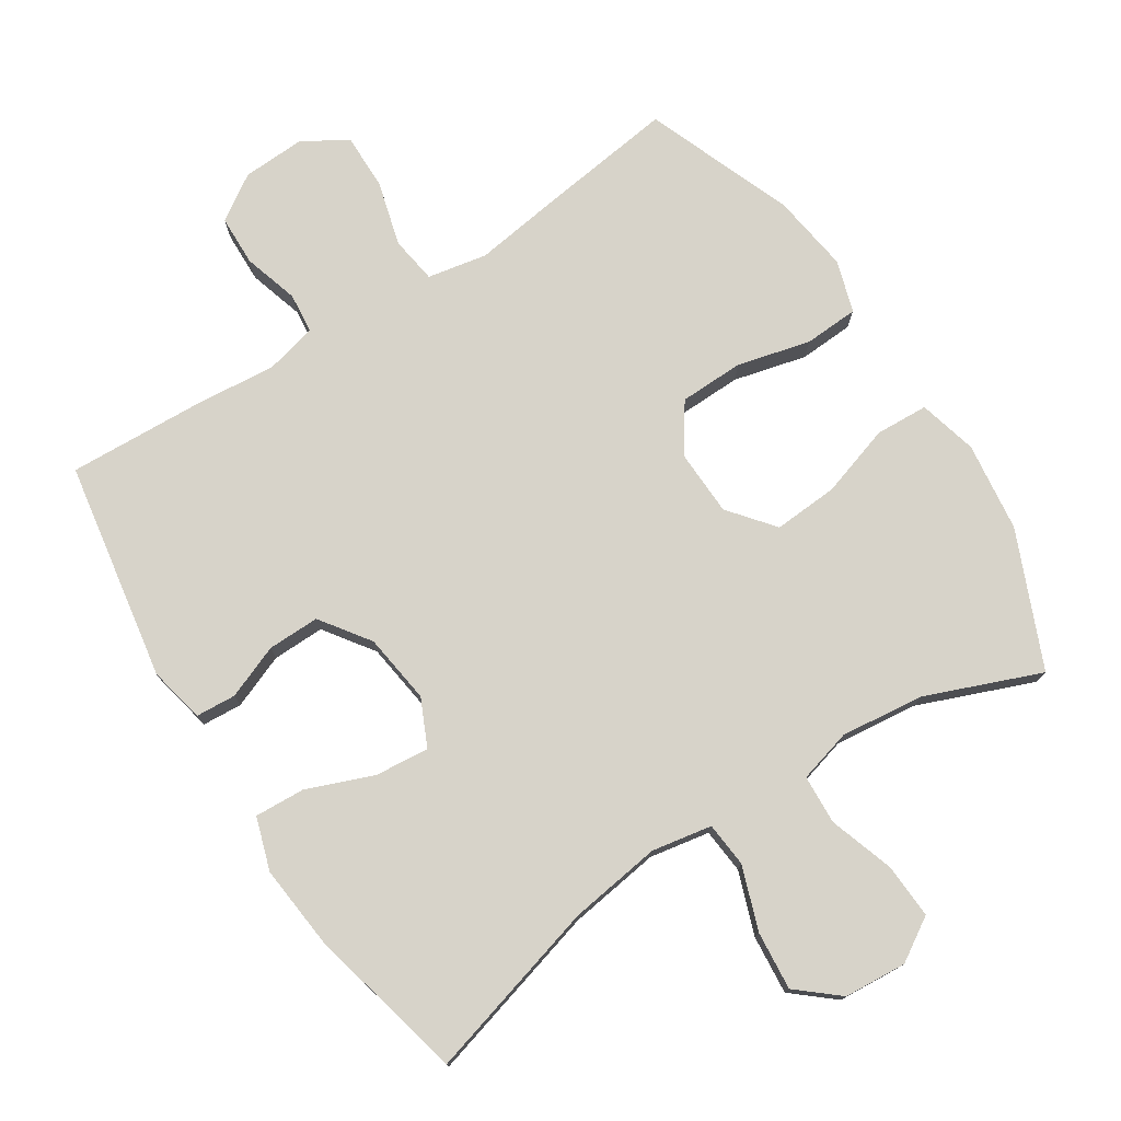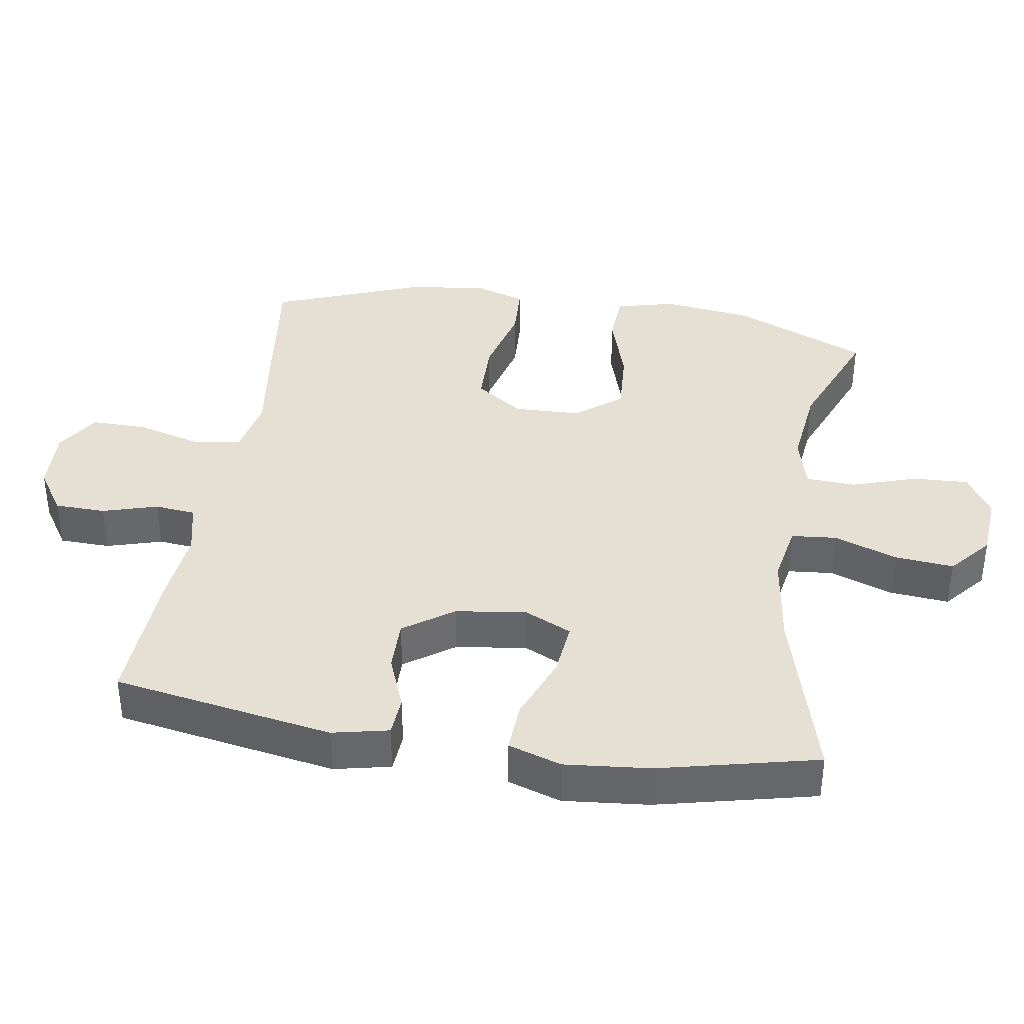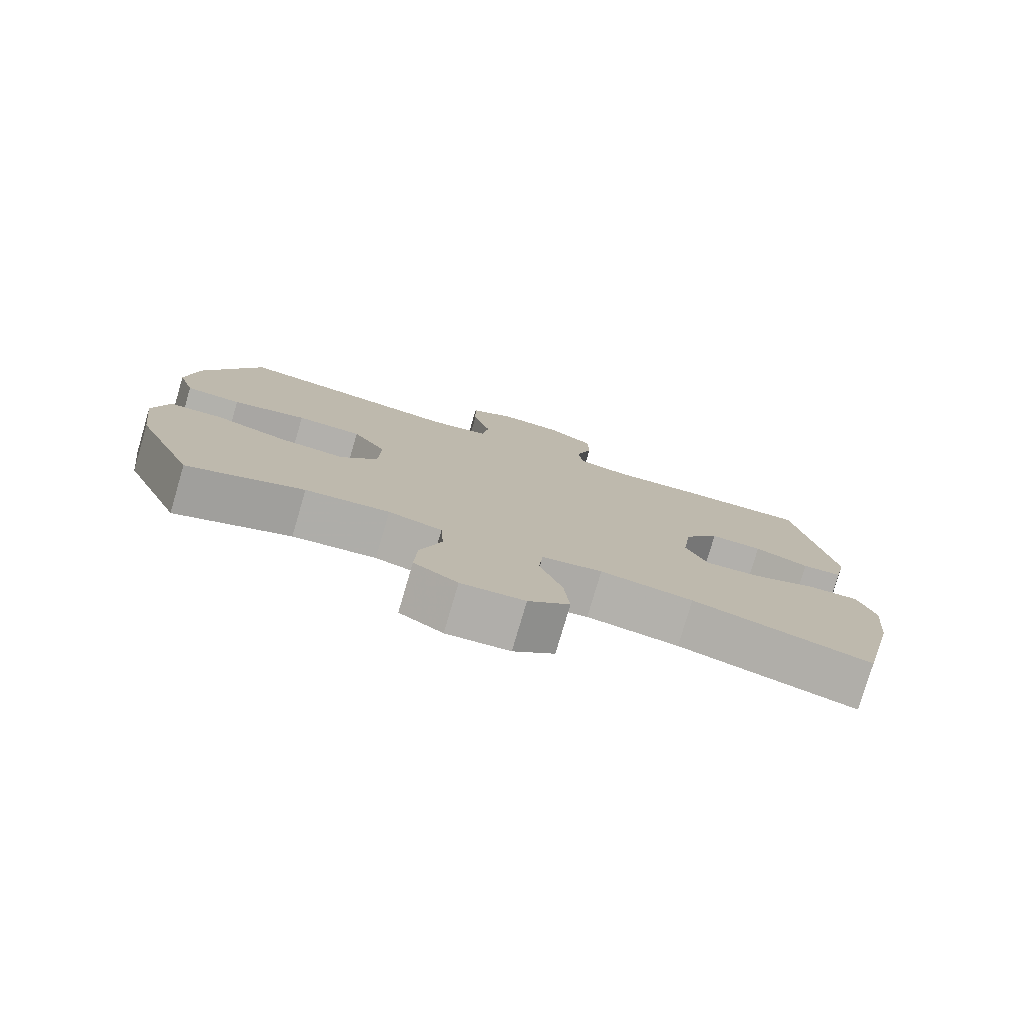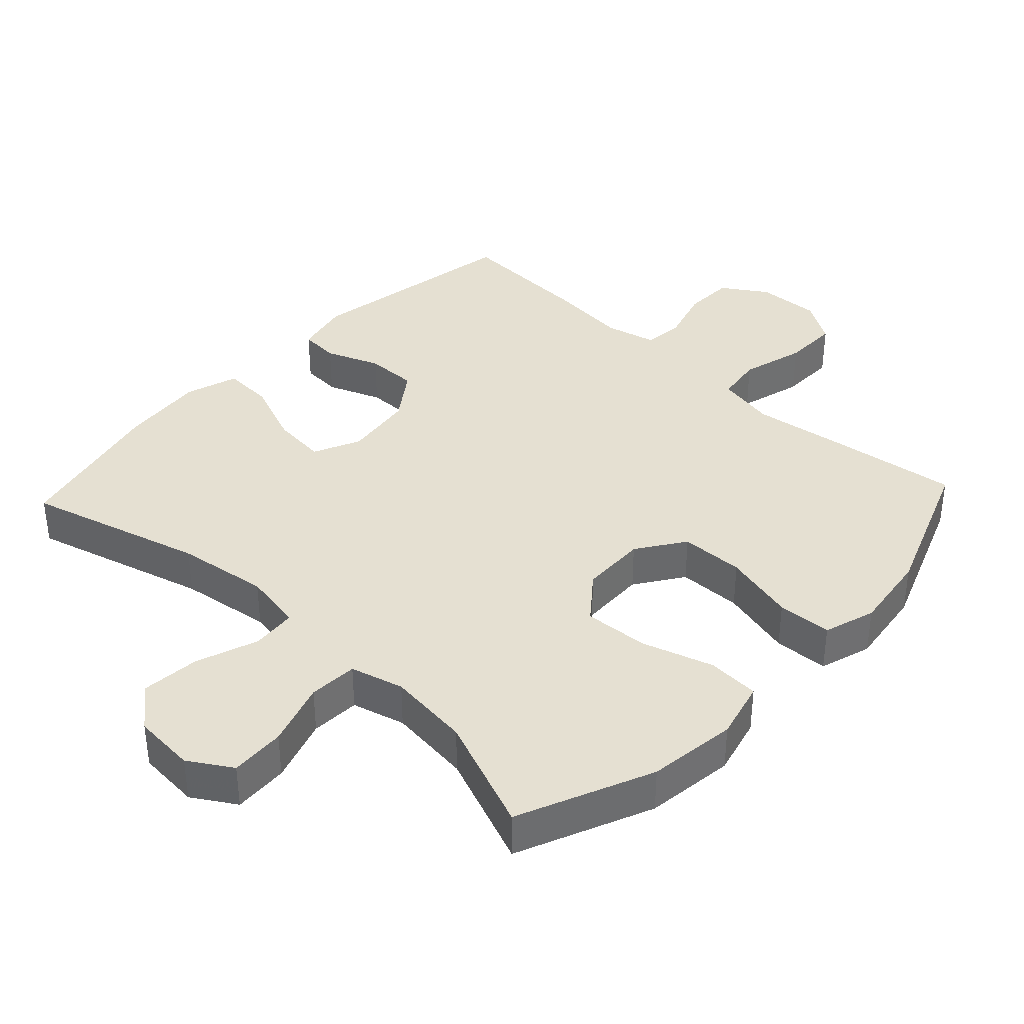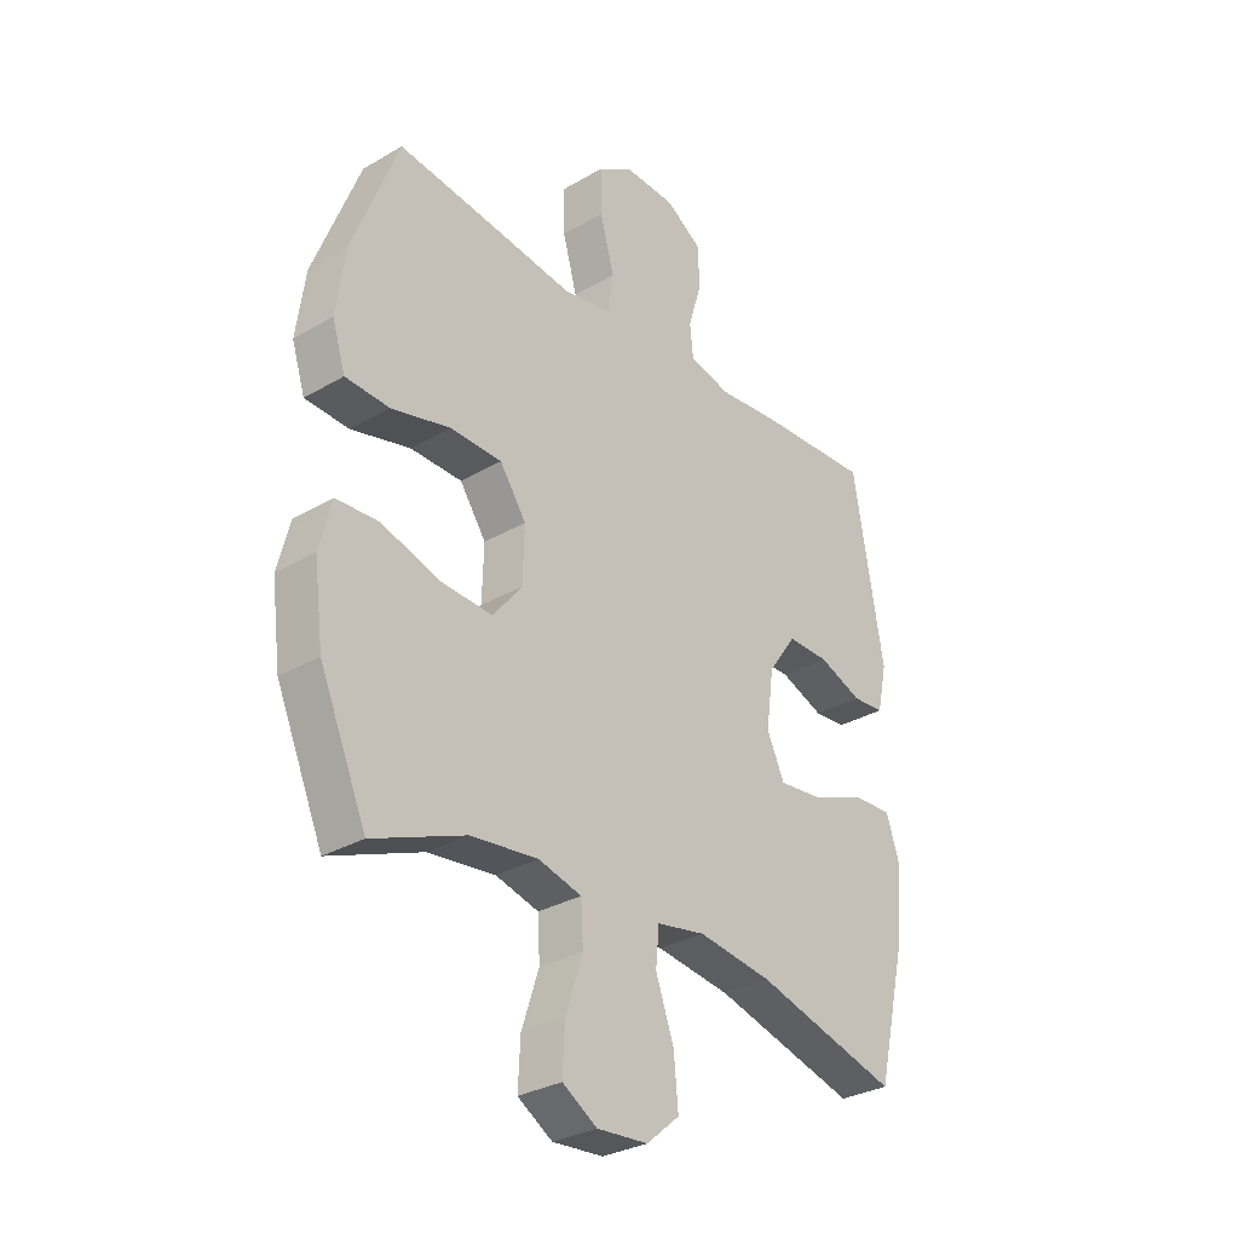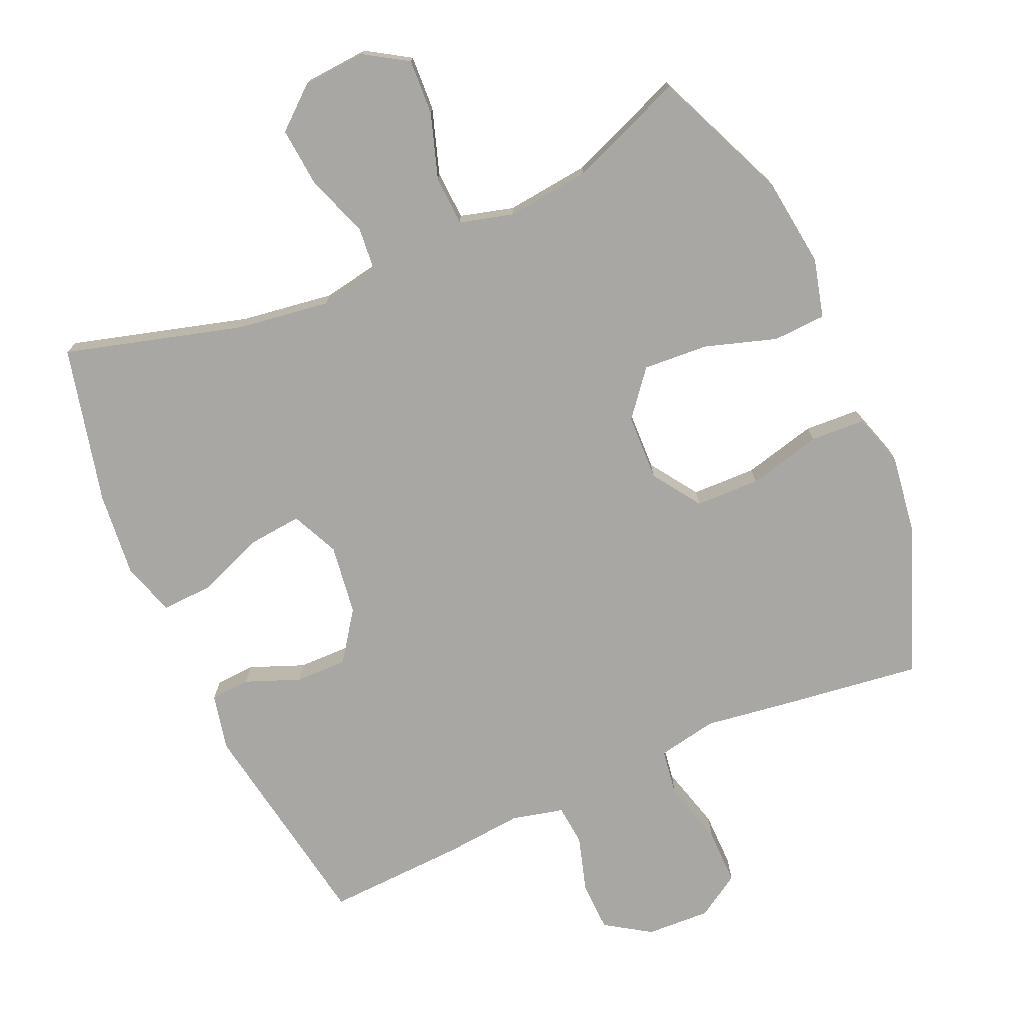
<metadata>
{"format":"obj","ext":"obj","renderer":"f3d","projection":"perspective","resolution":1024,"background":"white","views":[{"elev":76.2,"azim":147.1,"up":"+Y"},{"elev":38.1,"azim":99.1,"up":"+Y"},{"elev":-78.6,"azim":-16.4,"up":"+Z"},{"elev":37.8,"azim":-136.9,"up":"+Y"},{"elev":-30.6,"azim":-49.9,"up":"+Z"},{"elev":-74.7,"azim":-156.3,"up":"+Y"}]}
</metadata>
<code>
v 0.5 0.07 -0.5
v 0.24 0.07 -0.428
v 0.105 0.07 -0.409
v 0.017 0.07 -0.425
v 0.011 0.07 -0.491
v 0.044 0.07 -0.583
v 0.052 0.07 -0.669
v -0.008 0.07 -0.72
v -0.1 0.07 -0.727
v -0.163 0.07 -0.688
v -0.159 0.07 -0.607
v -0.128 0.07 -0.512
v -0.132 0.07 -0.44
v -0.21 0.07 -0.419
v -0.332 0.07 -0.433
v -0.5 0.07 -0.5
v -0.585 0.07 -0.303
v -0.602 0.07 -0.172
v -0.58 0.07 -0.086
v -0.503 0.07 -0.082
v -0.398 0.07 -0.115
v -0.303 0.07 -0.121
v -0.25 0.07 -0.055
v -0.247 0.07 0.042
v -0.295 0.07 0.112
v -0.389 0.07 0.114
v -0.496 0.07 0.087
v -0.576 0.07 0.091
v -0.6 0.07 0.167
v -0.584 0.07 0.283
v -0.5 0.07 0.5
v -0.3 0.07 0.474
v -0.171 0.07 0.456
v -0.084 0.07 0.473
v -0.074 0.07 0.542
v -0.1 0.07 0.636
v -0.101 0.07 0.718
v -0.037 0.07 0.758
v 0.056 0.07 0.754
v 0.122 0.07 0.711
v 0.124 0.07 0.637
v 0.1 0.07 0.556
v 0.106 0.07 0.497
v 0.182 0.07 0.479
v 0.296 0.07 0.49
v 0.5 0.07 0.5
v 0.555 0.07 0.179
v 0.537 0.07 0.097
v 0.479 0.07 0.093
v 0.4 0.07 0.124
v 0.324 0.07 0.125
v 0.273 0.07 0.053
v 0.259 0.07 -0.05
v 0.291 0.07 -0.119
v 0.371 0.07 -0.111
v 0.467 0.07 -0.073
v 0.541 0.07 -0.069
v 0.566 0.07 -0.146
v 0.554 0.07 -0.27
v 0.5 0 -0.5
v 0.24 0 -0.428
v 0.105 0 -0.409
v 0.017 0 -0.425
v 0.011 0 -0.491
v 0.044 0 -0.583
v 0.052 0 -0.669
v -0.008 0 -0.72
v -0.1 0 -0.727
v -0.163 0 -0.688
v -0.159 0 -0.607
v -0.128 0 -0.512
v -0.132 0 -0.44
v -0.21 0 -0.419
v -0.332 0 -0.433
v -0.5 0 -0.5
v -0.585 0 -0.303
v -0.602 0 -0.172
v -0.58 0 -0.086
v -0.503 0 -0.082
v -0.398 0 -0.115
v -0.303 0 -0.121
v -0.25 0 -0.055
v -0.247 0 0.042
v -0.295 0 0.112
v -0.389 0 0.114
v -0.496 0 0.087
v -0.576 0 0.091
v -0.6 0 0.167
v -0.584 0 0.283
v -0.5 0 0.5
v -0.3 0 0.474
v -0.171 0 0.456
v -0.084 0 0.473
v -0.074 0 0.542
v -0.1 0 0.636
v -0.101 0 0.718
v -0.037 0 0.758
v 0.056 0 0.754
v 0.122 0 0.711
v 0.124 0 0.637
v 0.1 0 0.556
v 0.106 0 0.497
v 0.182 0 0.479
v 0.296 0 0.49
v 0.5 0 0.5
v 0.555 0 0.179
v 0.537 0 0.097
v 0.479 0 0.093
v 0.4 0 0.124
v 0.324 0 0.125
v 0.273 0 0.053
v 0.259 0 -0.05
v 0.291 0 -0.119
v 0.371 0 -0.111
v 0.467 0 -0.073
v 0.541 0 -0.069
v 0.566 0 -0.146
v 0.554 0 -0.27
f 59 1 2
f 58 59 2
f 57 58 2
f 56 57 2
f 55 56 2
f 54 55 2 3
f 53 54 3 4
f 52 53 4
f 48 49 50
f 47 48 50
f 46 47 50
f 45 46 50
f 44 45 50
f 43 44 50 51
f 40 41 42
f 39 40 42
f 38 39 42
f 37 38 42
f 36 37 42
f 35 36 42
f 34 35 42 43
f 43 51 52
f 34 43 52
f 33 34 52
f 31 32 33
f 30 31 33
f 29 30 33
f 28 29 33
f 27 28 33
f 26 27 33
f 19 20 21
f 18 19 21
f 17 18 21
f 16 17 21
f 15 16 21
f 14 15 21 22
f 13 14 22 23
f 10 11 12
f 9 10 12
f 8 9 12
f 7 8 12
f 6 7 12
f 5 6 12
f 4 5 12 13
f 13 23 24
f 4 13 24
f 52 4 24
f 25 26 33
f 24 25 33 52
f 61 60 118
f 61 118 117
f 61 117 116
f 61 116 115
f 61 115 114
f 62 61 114 113
f 63 62 113 112
f 63 112 111
f 109 108 107
f 109 107 106
f 109 106 105
f 109 105 104
f 109 104 103
f 110 109 103 102
f 101 100 99
f 101 99 98
f 101 98 97
f 101 97 96
f 101 96 95
f 101 95 94
f 102 101 94 93
f 111 110 102
f 111 102 93
f 111 93 92
f 92 91 90
f 92 90 89
f 92 89 88
f 92 88 87
f 92 87 86
f 92 86 85
f 80 79 78
f 80 78 77
f 80 77 76
f 80 76 75
f 80 75 74
f 81 80 74 73
f 82 81 73 72
f 71 70 69
f 71 69 68
f 71 68 67
f 71 67 66
f 71 66 65
f 71 65 64
f 72 71 64 63
f 83 82 72
f 83 72 63
f 83 63 111
f 92 85 84
f 111 92 84 83
f 1 60 61 2
f 2 61 62 3
f 3 62 63 4
f 4 63 64 5
f 5 64 65 6
f 6 65 66 7
f 7 66 67 8
f 8 67 68 9
f 9 68 69 10
f 10 69 70 11
f 11 70 71 12
f 12 71 72 13
f 13 72 73 14
f 14 73 74 15
f 15 74 75 16
f 16 75 76 17
f 17 76 77 18
f 18 77 78 19
f 19 78 79 20
f 20 79 80 21
f 21 80 81 22
f 22 81 82 23
f 23 82 83 24
f 24 83 84 25
f 25 84 85 26
f 26 85 86 27
f 27 86 87 28
f 28 87 88 29
f 29 88 89 30
f 30 89 90 31
f 31 90 91 32
f 32 91 92 33
f 33 92 93 34
f 34 93 94 35
f 35 94 95 36
f 36 95 96 37
f 37 96 97 38
f 38 97 98 39
f 39 98 99 40
f 40 99 100 41
f 41 100 101 42
f 42 101 102 43
f 43 102 103 44
f 44 103 104 45
f 45 104 105 46
f 46 105 106 47
f 47 106 107 48
f 48 107 108 49
f 49 108 109 50
f 50 109 110 51
f 51 110 111 52
f 52 111 112 53
f 53 112 113 54
f 54 113 114 55
f 55 114 115 56
f 56 115 116 57
f 57 116 117 58
f 58 117 118 59
f 59 118 60 1

</code>
